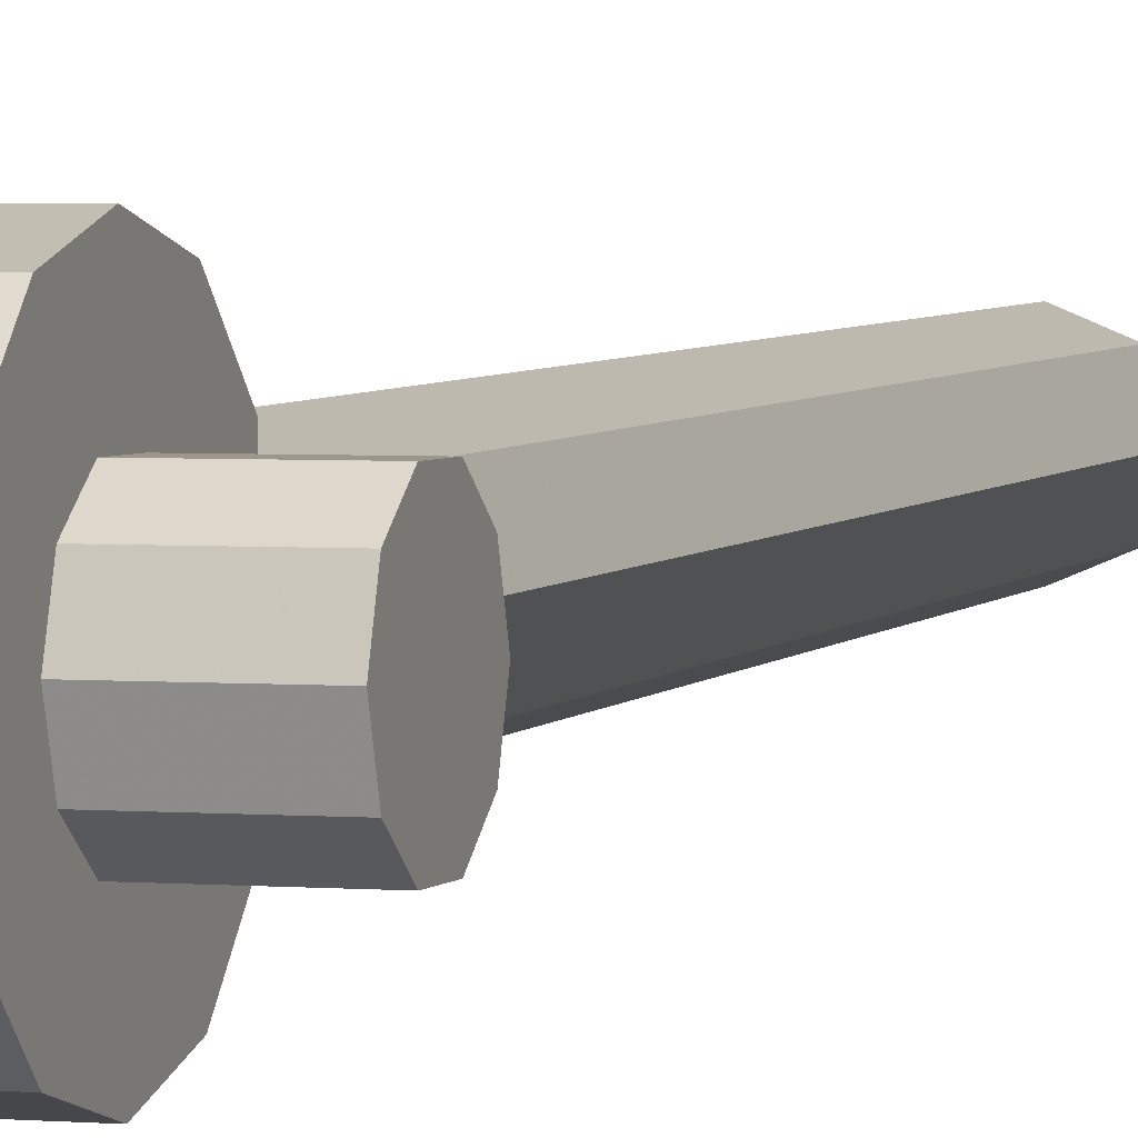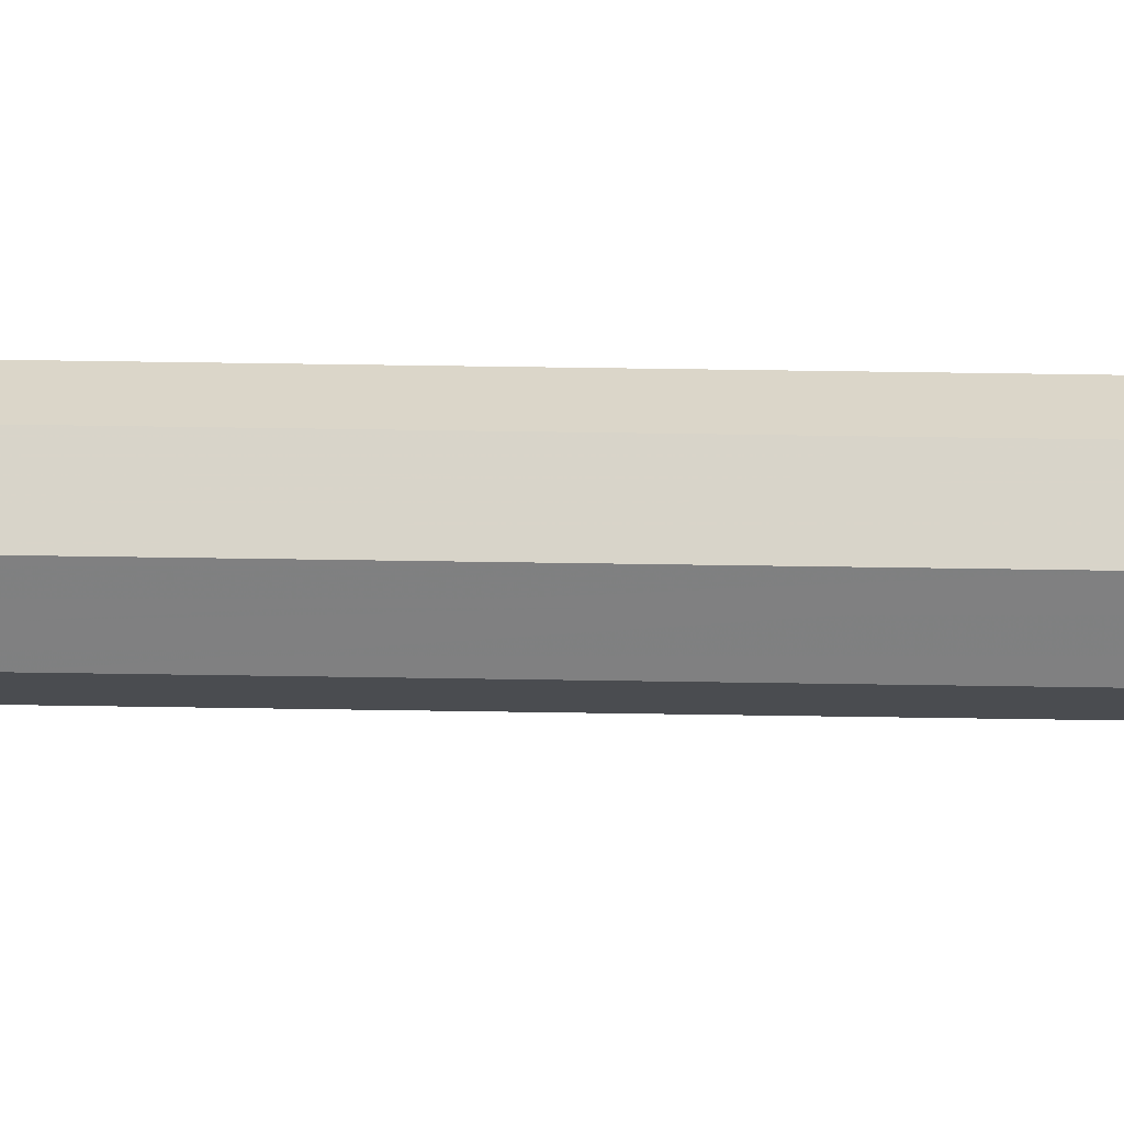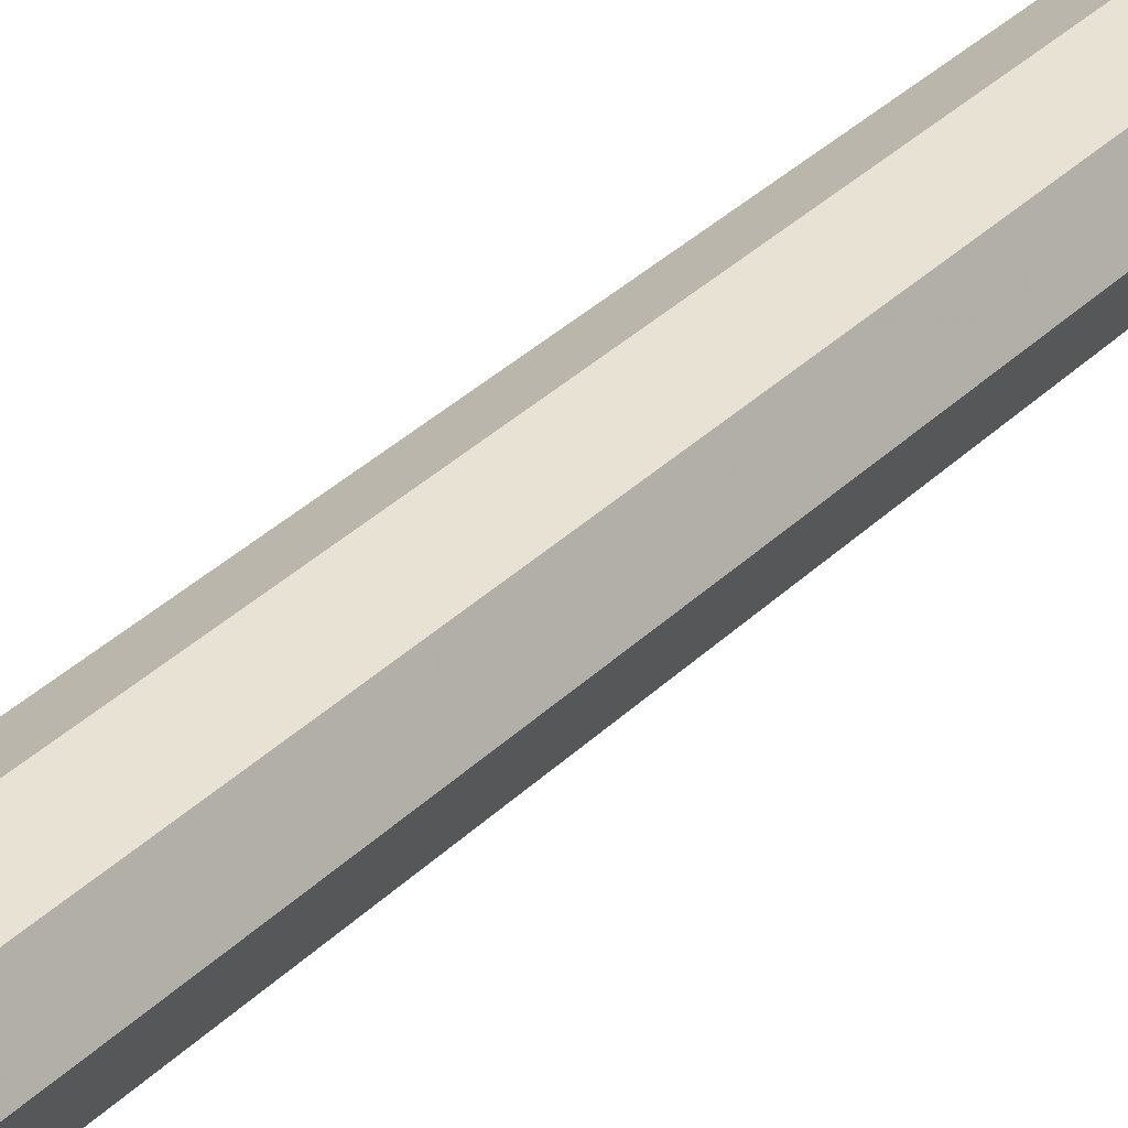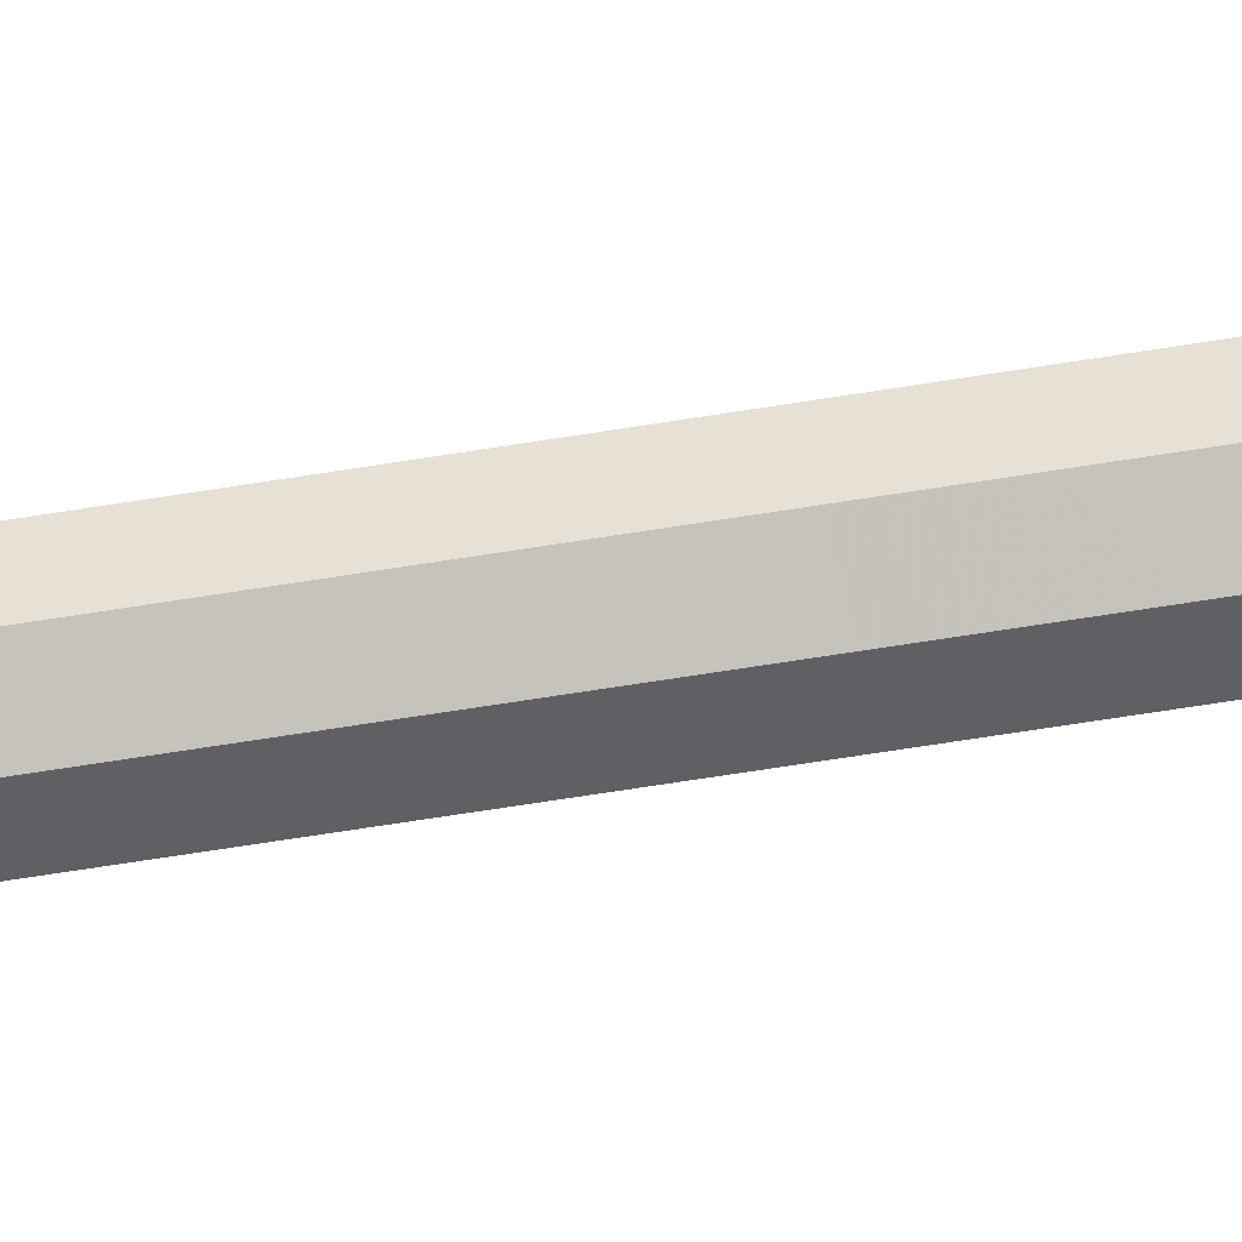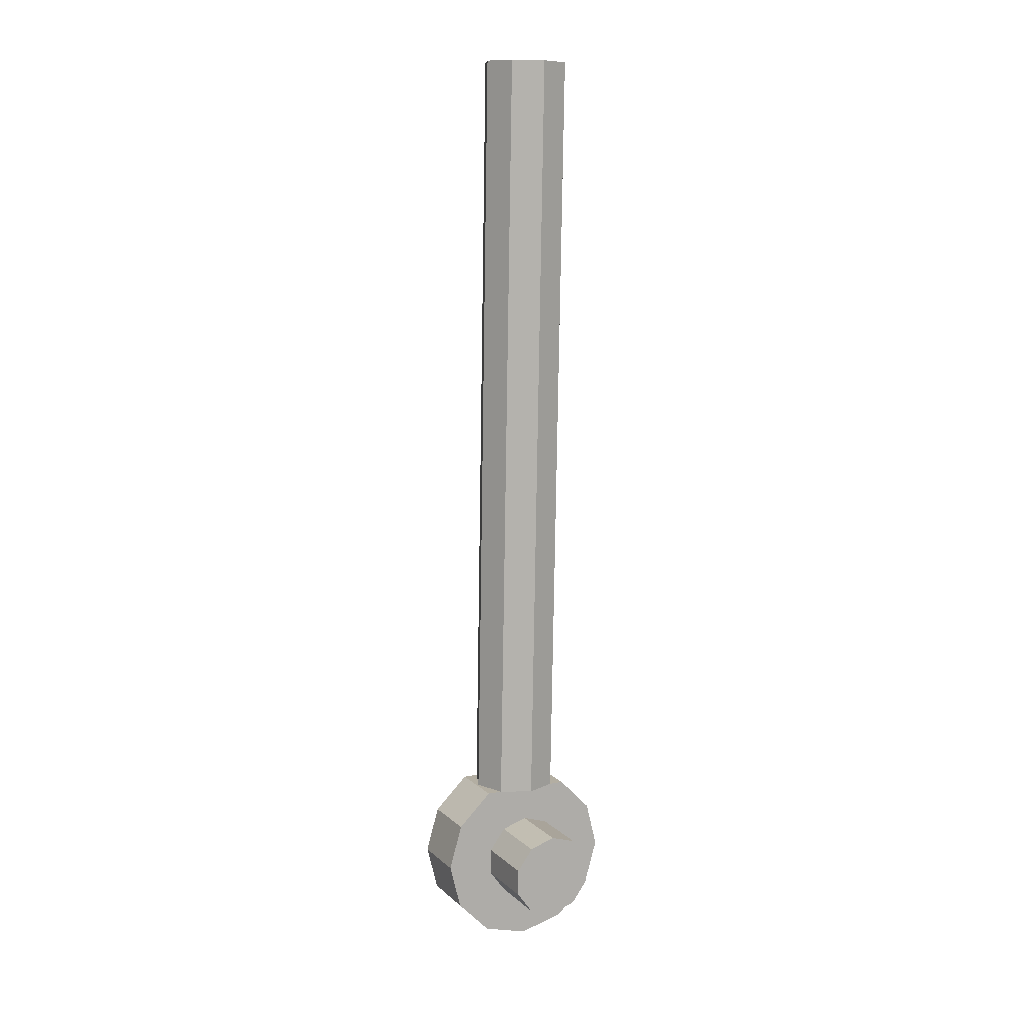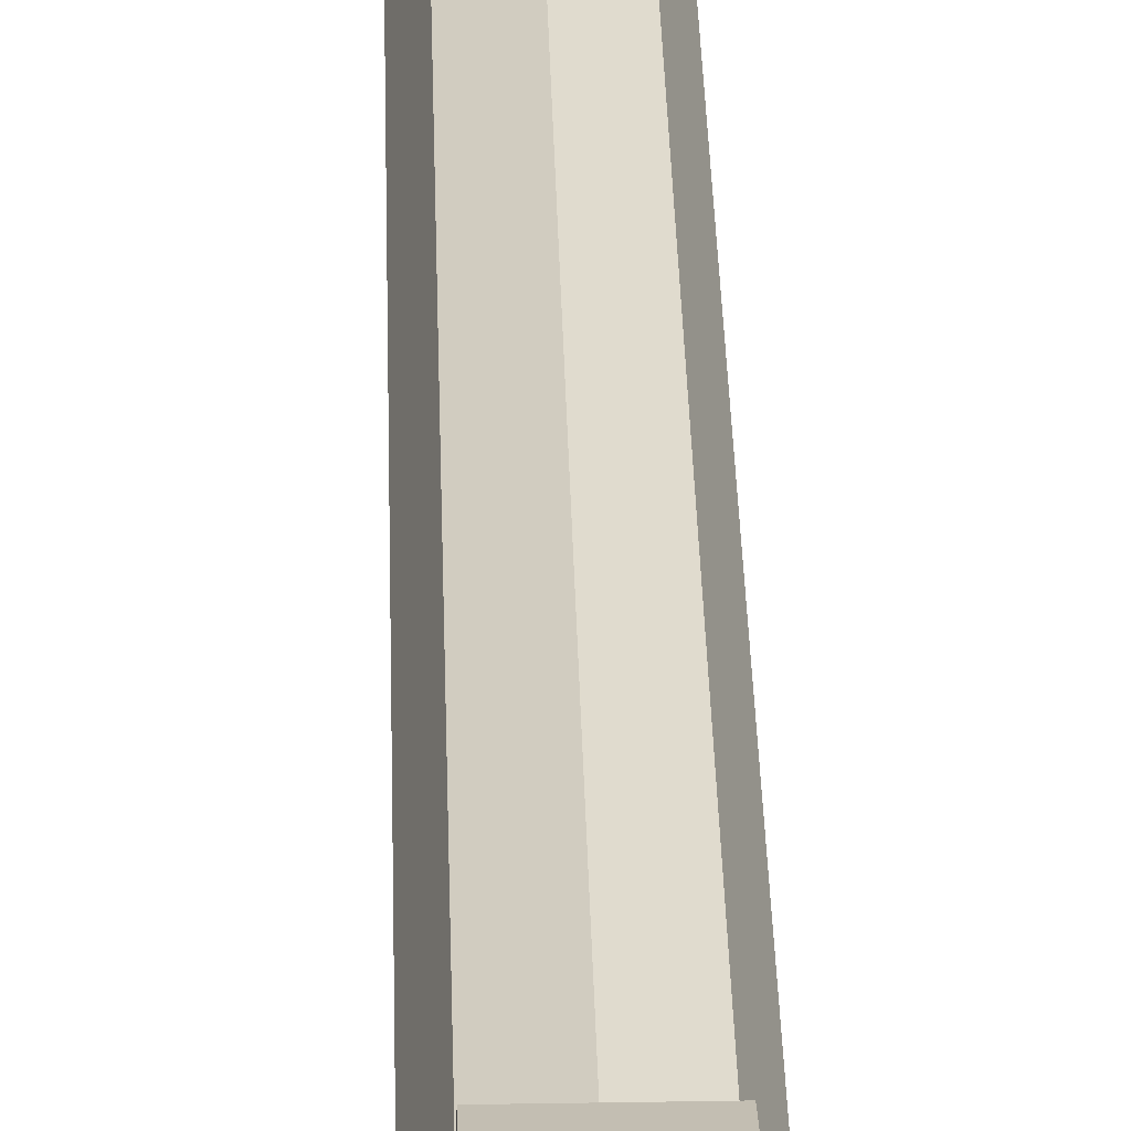
<metadata>
{"format":"obj","ext":"obj","renderer":"f3d","projection":"perspective","resolution":1024,"background":"white","views":[{"elev":2.9,"azim":-162.3,"up":"+Y"},{"elev":-37.6,"azim":90.0,"up":"+Y"},{"elev":28.1,"azim":-146.2,"up":"+Y"},{"elev":-66.8,"azim":-81.3,"up":"+Y"},{"elev":11.2,"azim":63.0,"up":"+Z"},{"elev":31.4,"azim":178.6,"up":"+Y"}]}
</metadata>
<code>
v -0.02977 -0.001552 -0.08889
v -0.02977 0.07776 0.04311
v -0.02977 -0.07621 0.04579
v 0.09434 -0.02505 -0.03448
v -0.09434 -0.02505 -0.03448
v 0.09434 -0.04053 -0.01317
v 0.09434 -3.302e-08 -0.04262
v -0.09434 -0.04053 -0.01317
v 0.09434 0.02505 0.03448
v -0.09434 -2.658e-08 0.04262
v -0.09434 0.02505 0.03448
v 0.09434 0.04053 0.01317
v -0.09434 0.02505 -0.03448
v -0.09434 -3.302e-08 -0.04262
v 0.02977 -0.07621 0.04579
v 0.02977 0.07776 0.04311
v 0.02977 -0.001552 -0.08889
v 0.02977 -0.04579 -0.07621
v 0.02977 -0.07776 -0.0431
v 0.02977 -0.0889 0.00155
v -0.09434 0.04053 0.01317
v -0.09434 0.04053 -0.01317
v -0.09434 -0.02505 0.03448
v -0.09434 -0.04053 0.01317
v 0.09434 0.02505 -0.03448
v 0.09434 0.04053 -0.01317
v 0.09434 -0.04053 0.01317
v 0.09434 -0.02505 0.03448
v 0.09434 -2.658e-08 0.04262
v -0.02977 -0.0889 0.00155
v -0.02977 -0.07776 -0.0431
v -0.02977 -0.04579 -0.07621
v -0.02977 0.0431 -0.07776
v 0.02977 0.0431 -0.07776
v -0.02977 0.07621 -0.04579
v -0.02977 0.0889 -0.00155
v 0.02977 0.07621 -0.04579
v 0.02977 0.0889 -0.00155
v 0.02991 -0.02852 0.07751
v 0.02991 -0.0152 0.8405
v 0.02991 0.03129 0.07647
v 0.0423 0.0147 0.8399
v 0.02991 0.04461 0.8394
v -5.923e-09 0.05699 0.8392
v -0.02991 0.03129 0.07647
v -0.02991 0.04461 0.8394
v -0.0423 0.0147 0.8399
v -0.02991 -0.0152 0.8405
v -9.313e-10 -0.02759 0.8407
v 7.276e-11 -0.04091 0.07773
v -0.02991 -0.02852 0.07751
v 0.0423 0.001384 0.07699
v -3.929e-09 0.04368 0.07625
v -0.0423 0.001384 0.07699
v 0.02977 0.04579 0.07621
v -0.02977 -0.0431 0.07776
v 0.02977 -0.0431 0.07776
v -0.02977 0.04579 0.07621
f 8 4 6
f 47 51 48
f 25 22 26
f 34 35 37
f 38 2 16
f 22 12 26
f 9 10 29
f 28 24 27
f 16 58 55
f 38 35 36
f 43 52 41
f 58 36 1
f 20 3 30
f 43 53 44
f 29 23 28
f 12 11 9
f 7 13 25
f 20 31 19
f 18 1 17
f 9 28 7
f 46 53 45
f 8 23 11
f 40 52 42
f 34 38 55
f 49 51 50
f 17 33 34
f 19 32 18
f 27 8 6
f 50 54 53
f 49 39 40
f 56 15 57
f 47 45 54
f 4 14 7
f 55 56 57
f 8 5 4
f 47 54 51
f 25 13 22
f 34 33 35
f 38 36 2
f 22 21 12
f 9 11 10
f 28 23 24
f 16 2 58
f 38 37 35
f 43 42 52
f 35 33 1
f 1 32 31
f 31 30 3
f 3 56 58
f 58 2 36
f 36 35 1
f 1 31 3
f 3 58 1
f 20 15 3
f 43 41 53
f 29 10 23
f 12 21 11
f 7 14 13
f 20 30 31
f 18 32 1
f 26 12 9
f 9 29 28
f 28 27 6
f 6 4 28
f 4 7 28
f 7 25 26
f 26 9 7
f 46 44 53
f 8 24 23
f 23 10 11
f 11 21 22
f 22 13 11
f 13 14 11
f 14 5 11
f 5 8 11
f 40 39 52
f 57 15 20
f 20 19 18
f 18 17 20
f 17 34 55
f 20 17 55
f 34 37 38
f 38 16 55
f 55 57 20
f 49 48 51
f 17 1 33
f 19 31 32
f 27 24 8
f 50 51 54
f 54 45 53
f 53 41 50
f 41 52 50
f 52 39 50
f 49 50 39
f 56 3 15
f 47 46 45
f 4 5 14
f 55 58 56

</code>
